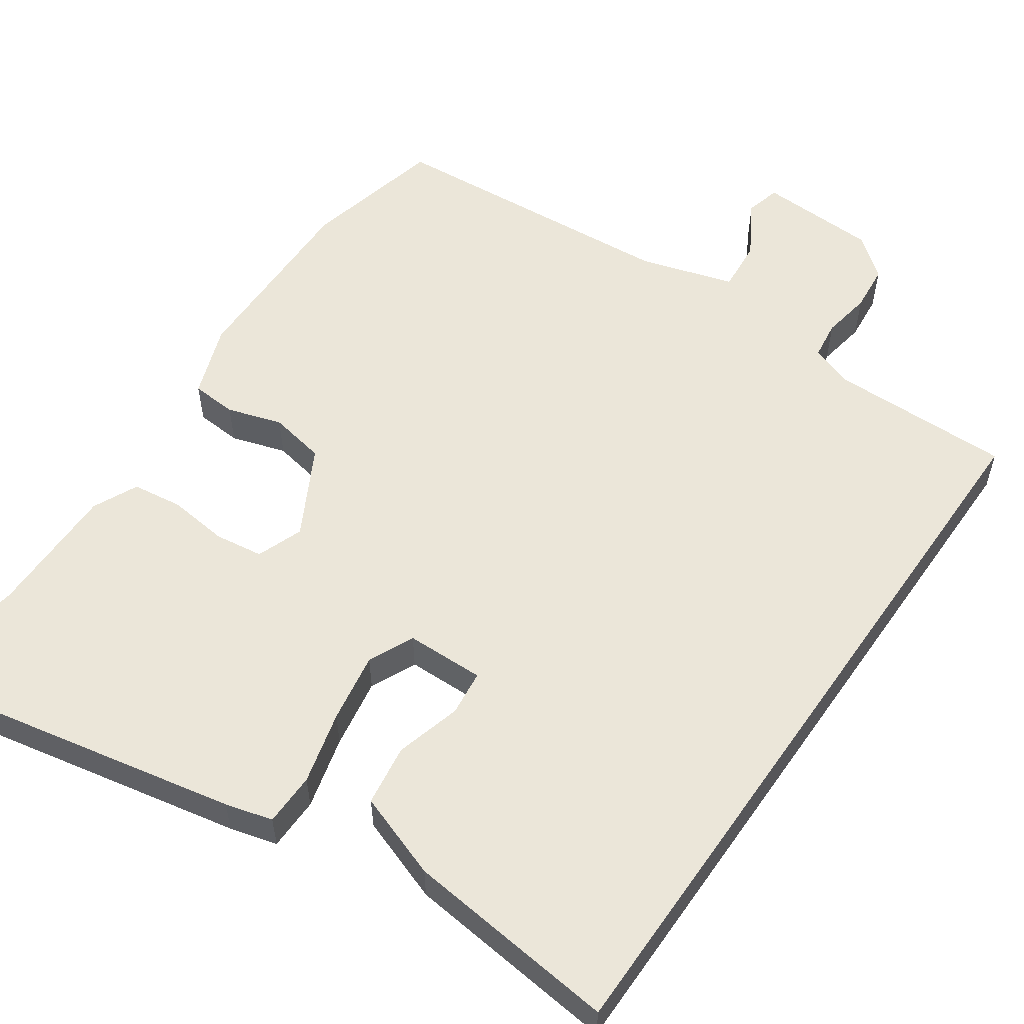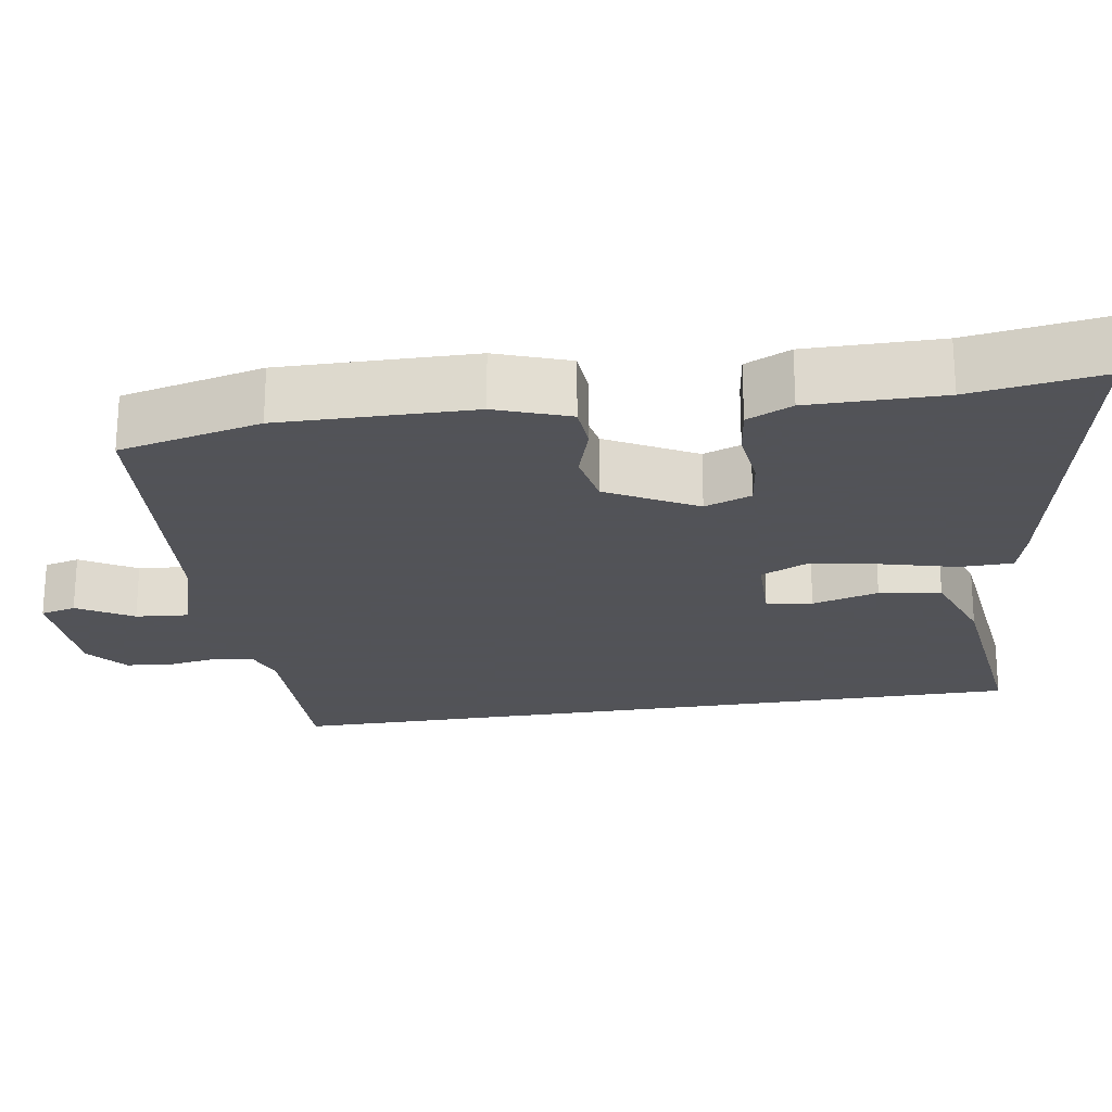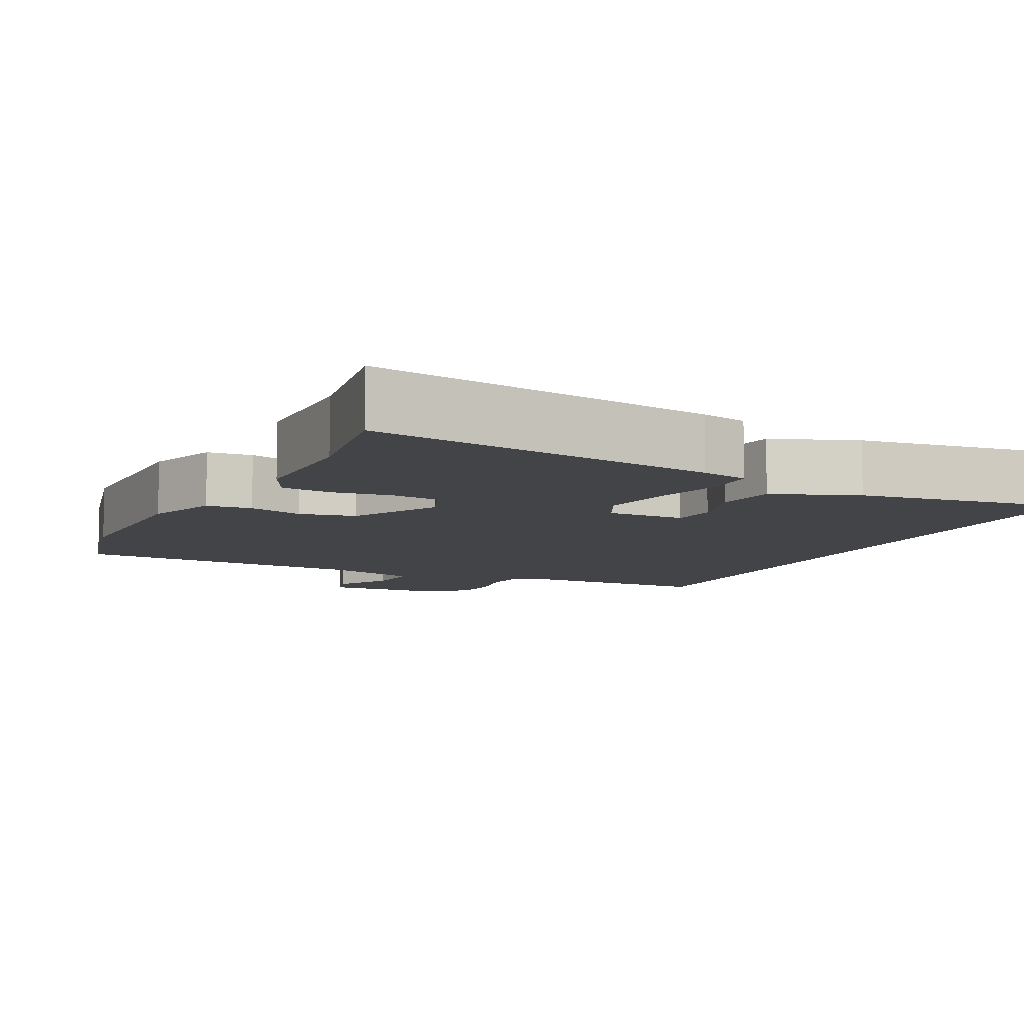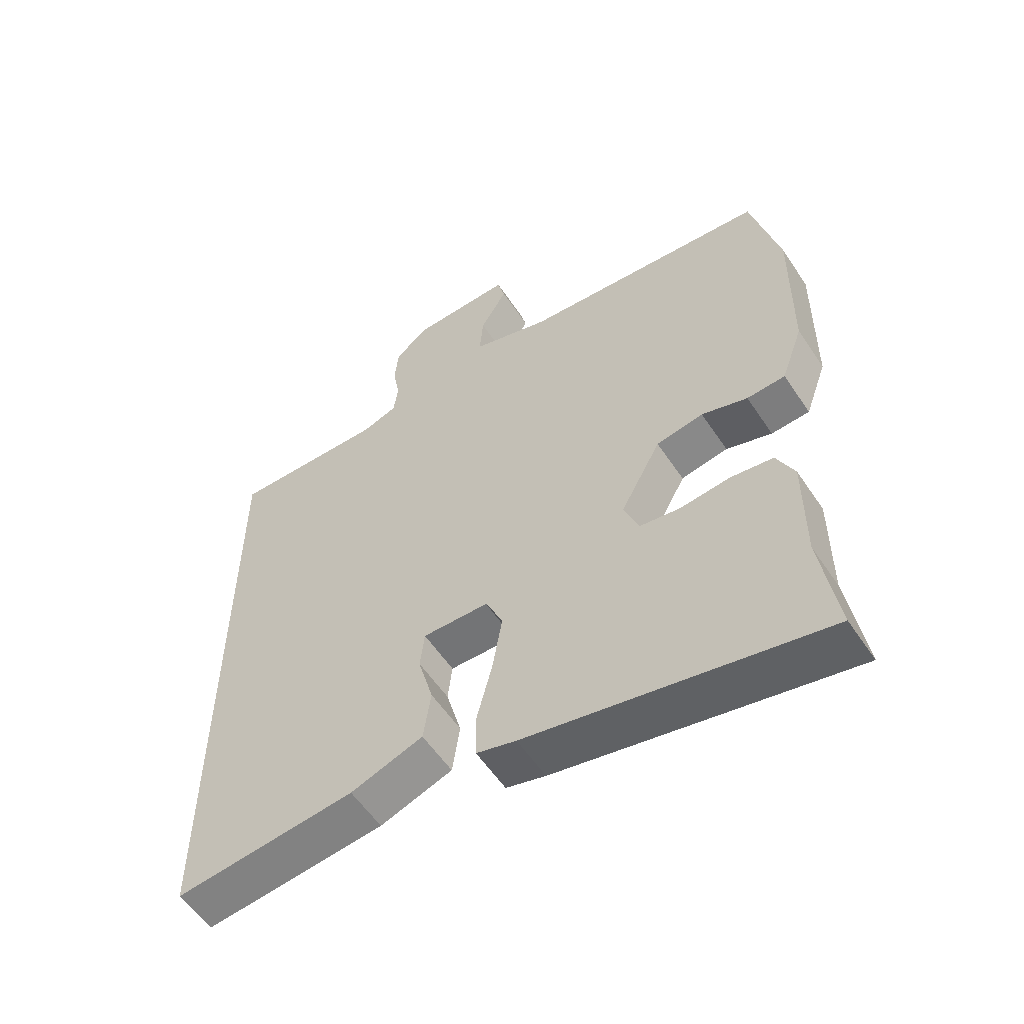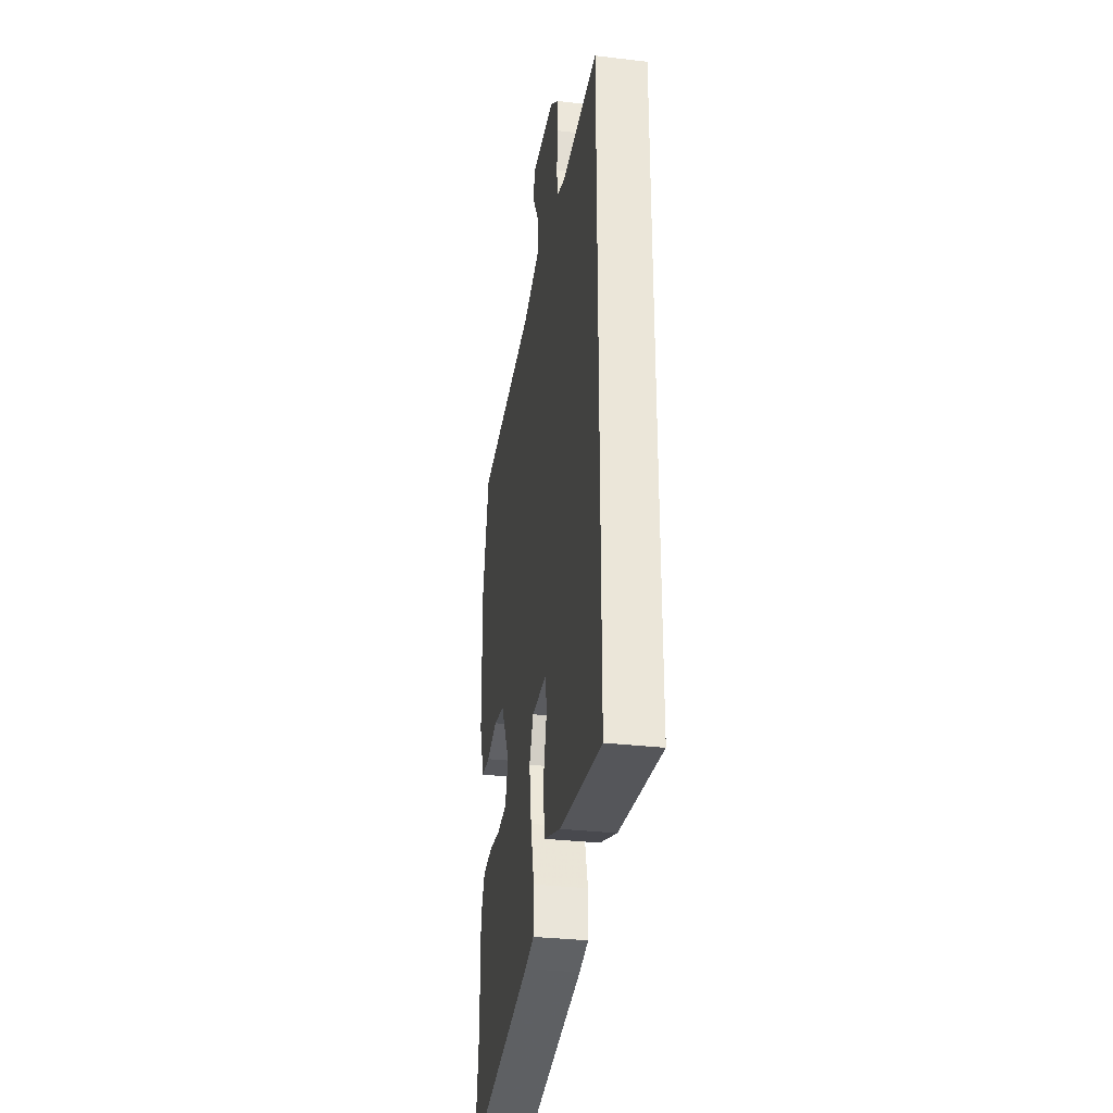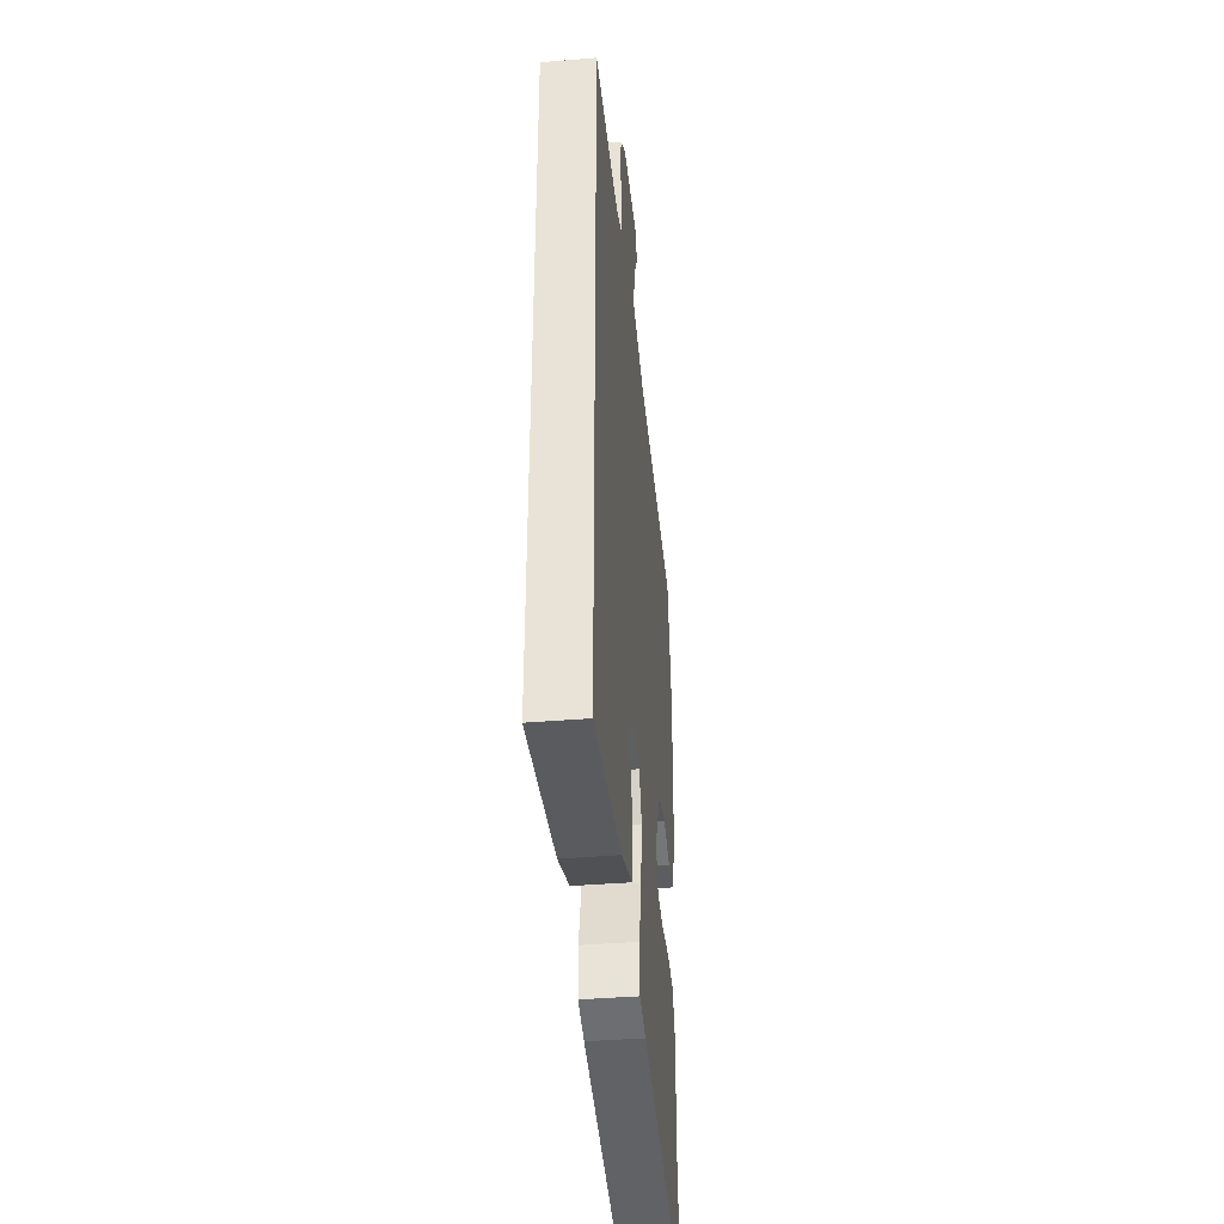
<metadata>
{"format":"obj","ext":"obj","renderer":"f3d","projection":"perspective","resolution":1024,"background":"white","views":[{"elev":55.9,"azim":-145.2,"up":"+Y"},{"elev":-22.5,"azim":99.1,"up":"+Y"},{"elev":-8.3,"azim":155.0,"up":"+Y"},{"elev":-56.8,"azim":33.4,"up":"+Z"},{"elev":-32.1,"azim":-99.4,"up":"+Z"},{"elev":-39.5,"azim":-84.1,"up":"+Z"}]}
</metadata>
<code>
v -0.5 0.07 -0.504
v -0.5 0.07 0.513
v -0.255 0.07 0.51
v -0.199 0.07 0.53
v -0.192 0.07 0.582
v -0.203 0.07 0.647
v -0.197 0.07 0.71
v -0.142 0.07 0.754
v 0.016 0.07 0.76
v 0.028 0.07 0.713
v -0.015 0.07 0.64
v -0.021 0.07 0.57
v 0.104 0.07 0.532
v 0.5 0.07 0.501
v 0.544 0.07 0.313
v 0.54 0.07 0.058
v 0.505 0.07 -0.039
v 0.444 0.07 -0.043
v 0.371 0.07 -0.02
v 0.296 0.07 -0.034
v 0.232 0.07 -0.152
v 0.255 0.07 -0.214
v 0.32 0.07 -0.223
v 0.4 0.07 -0.214
v 0.467 0.07 -0.223
v 0.495 0.07 -0.283
v 0.494 0.07 -0.46
v 0.52 0.07 -0.635
v 0.052 0.07 -0.542
v -0.011 0.07 -0.525
v -0.012 0.07 -0.454
v 0.013 0.07 -0.357
v 0.029 0.07 -0.263
v 0.001 0.07 -0.202
v -0.104 0.07 -0.2
v -0.111 0.07 -0.261
v -0.087 0.07 -0.349
v -0.099 0.07 -0.431
v -0.214 0.07 -0.472
v -0.5 0 -0.504
v -0.5 0 0.513
v -0.255 0 0.51
v -0.199 0 0.53
v -0.192 0 0.582
v -0.203 0 0.647
v -0.197 0 0.71
v -0.142 0 0.754
v 0.016 0 0.76
v 0.028 0 0.713
v -0.015 0 0.64
v -0.021 0 0.57
v 0.104 0 0.532
v 0.5 0 0.501
v 0.544 0 0.313
v 0.54 0 0.058
v 0.505 0 -0.039
v 0.444 0 -0.043
v 0.371 0 -0.02
v 0.296 0 -0.034
v 0.232 0 -0.152
v 0.255 0 -0.214
v 0.32 0 -0.223
v 0.4 0 -0.214
v 0.467 0 -0.223
v 0.495 0 -0.283
v 0.494 0 -0.46
v 0.52 0 -0.635
v 0.052 0 -0.542
v -0.011 0 -0.525
v -0.012 0 -0.454
v 0.013 0 -0.357
v 0.029 0 -0.263
v 0.001 0 -0.202
v -0.104 0 -0.2
v -0.111 0 -0.261
v -0.087 0 -0.349
v -0.099 0 -0.431
v -0.214 0 -0.472
f 36 37 38 39
f 35 36 39 1
f 29 30 31 32
f 27 28 29 32
f 27 32 33
f 26 27 33 34
f 23 24 25 26
f 22 23 26 34
f 16 17 18 19
f 16 19 20
f 13 14 15 16
f 12 13 16 20
f 8 9 10 11
f 8 11 12
f 5 6 7 8
f 4 5 8 12
f 3 4 12 20
f 35 1 2 3
f 34 35 3 20
f 21 22 34
f 20 21 34
f 78 77 76 75
f 40 78 75 74
f 71 70 69 68
f 71 68 67 66
f 72 71 66
f 73 72 66 65
f 65 64 63 62
f 73 65 62 61
f 58 57 56 55
f 59 58 55
f 55 54 53 52
f 59 55 52 51
f 50 49 48 47
f 51 50 47
f 47 46 45 44
f 51 47 44 43
f 59 51 43 42
f 42 41 40 74
f 59 42 74 73
f 73 61 60
f 73 60 59
f 1 40 41 2
f 2 41 42 3
f 3 42 43 4
f 4 43 44 5
f 5 44 45 6
f 6 45 46 7
f 7 46 47 8
f 8 47 48 9
f 9 48 49 10
f 10 49 50 11
f 11 50 51 12
f 12 51 52 13
f 13 52 53 14
f 14 53 54 15
f 15 54 55 16
f 16 55 56 17
f 17 56 57 18
f 18 57 58 19
f 19 58 59 20
f 20 59 60 21
f 21 60 61 22
f 22 61 62 23
f 23 62 63 24
f 24 63 64 25
f 25 64 65 26
f 26 65 66 27
f 27 66 67 28
f 28 67 68 29
f 29 68 69 30
f 30 69 70 31
f 31 70 71 32
f 32 71 72 33
f 33 72 73 34
f 34 73 74 35
f 35 74 75 36
f 36 75 76 37
f 37 76 77 38
f 38 77 78 39
f 39 78 40 1

</code>
